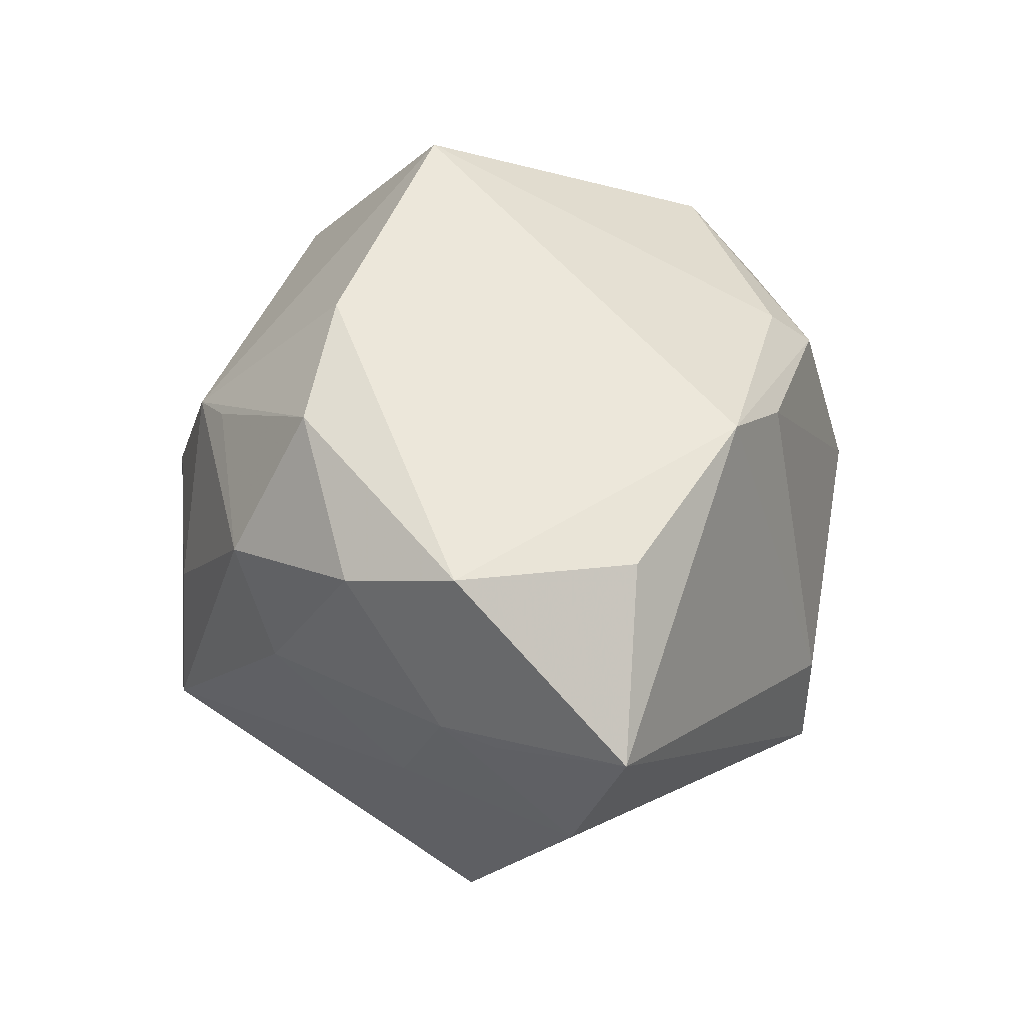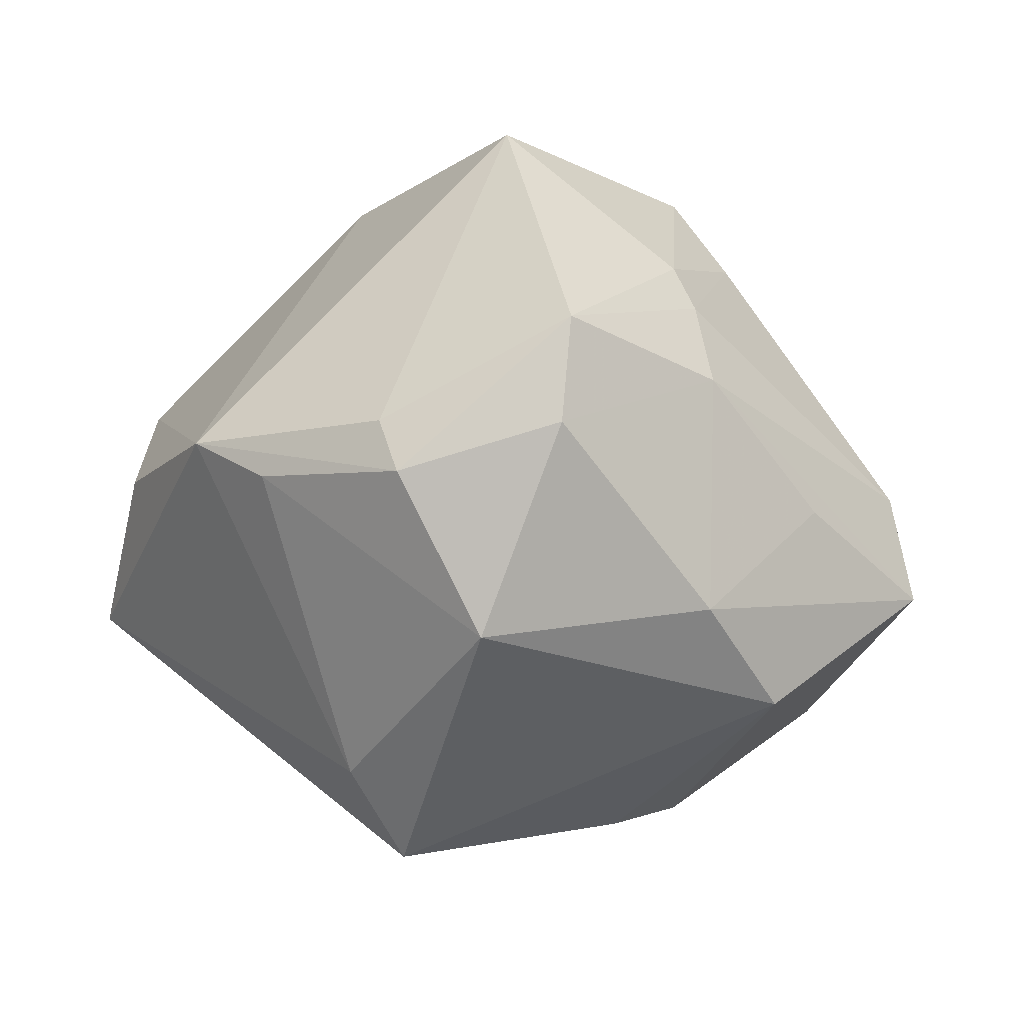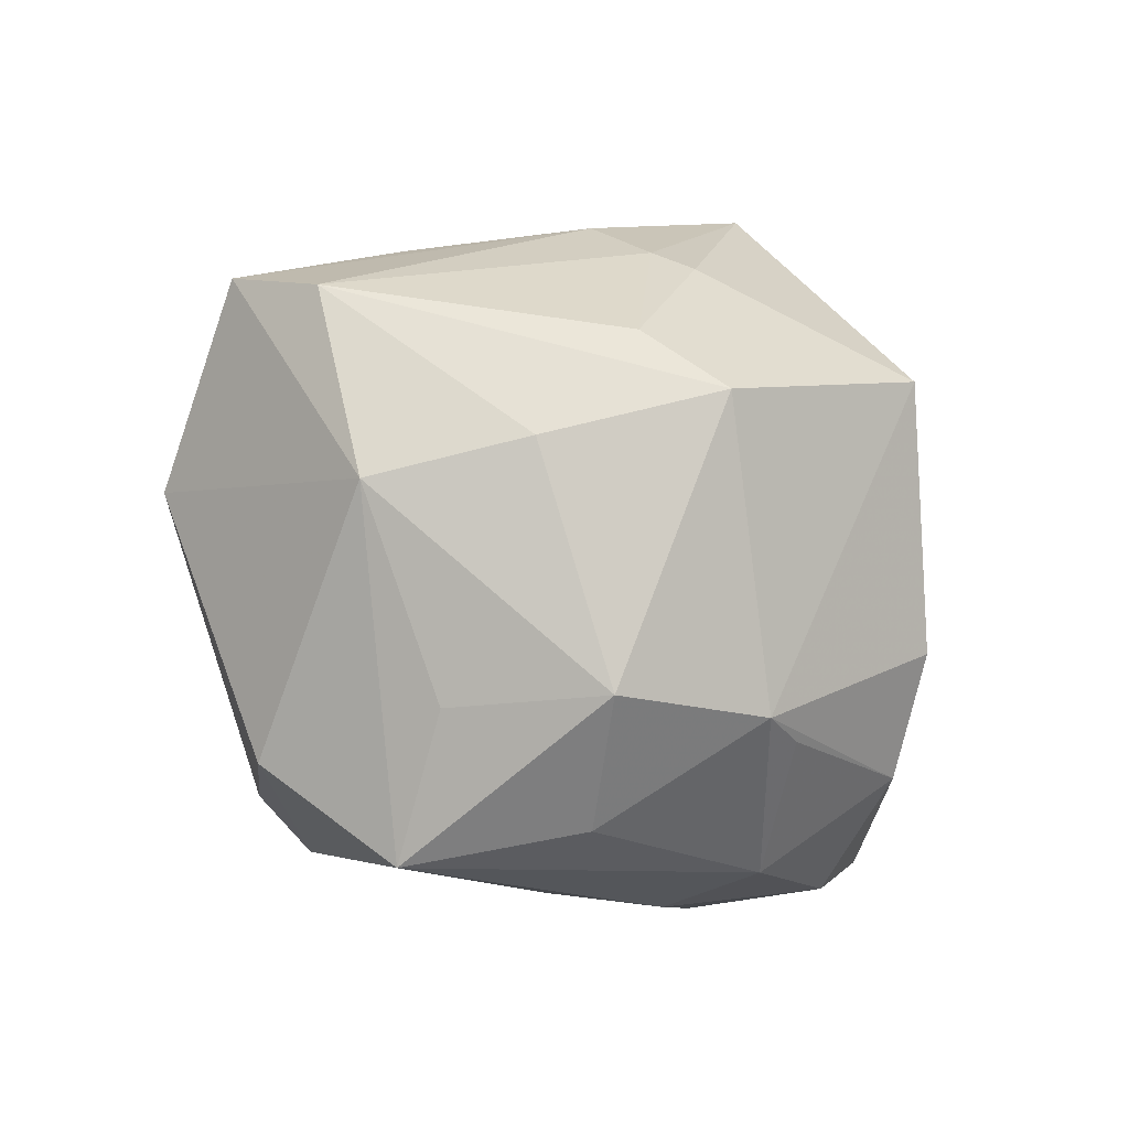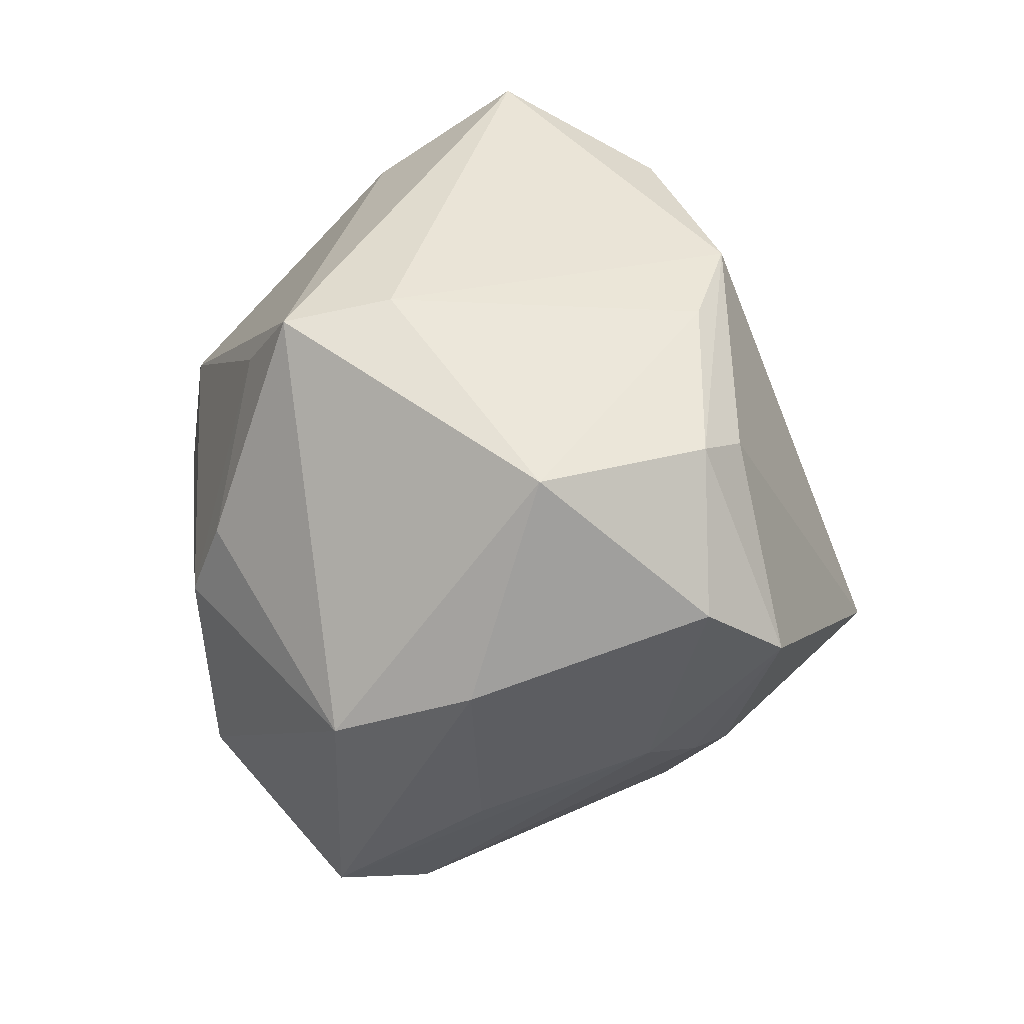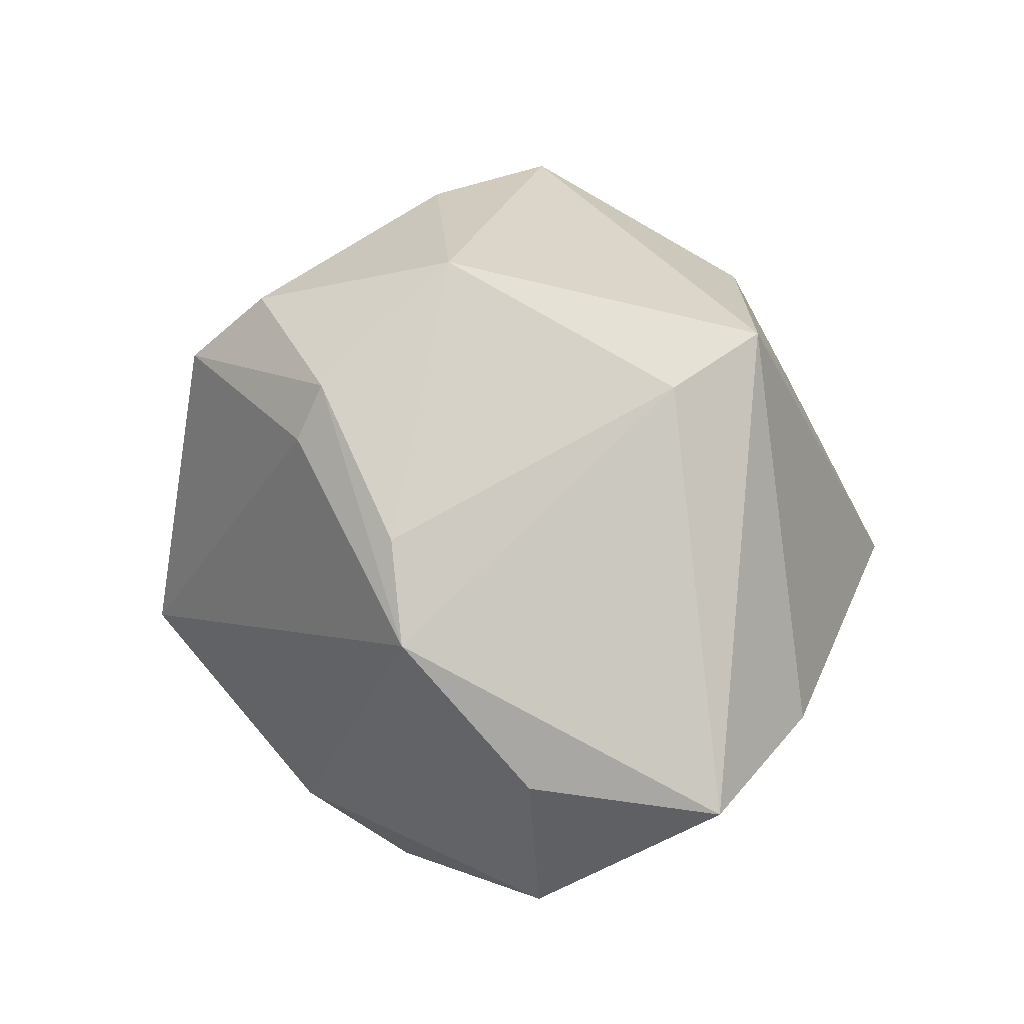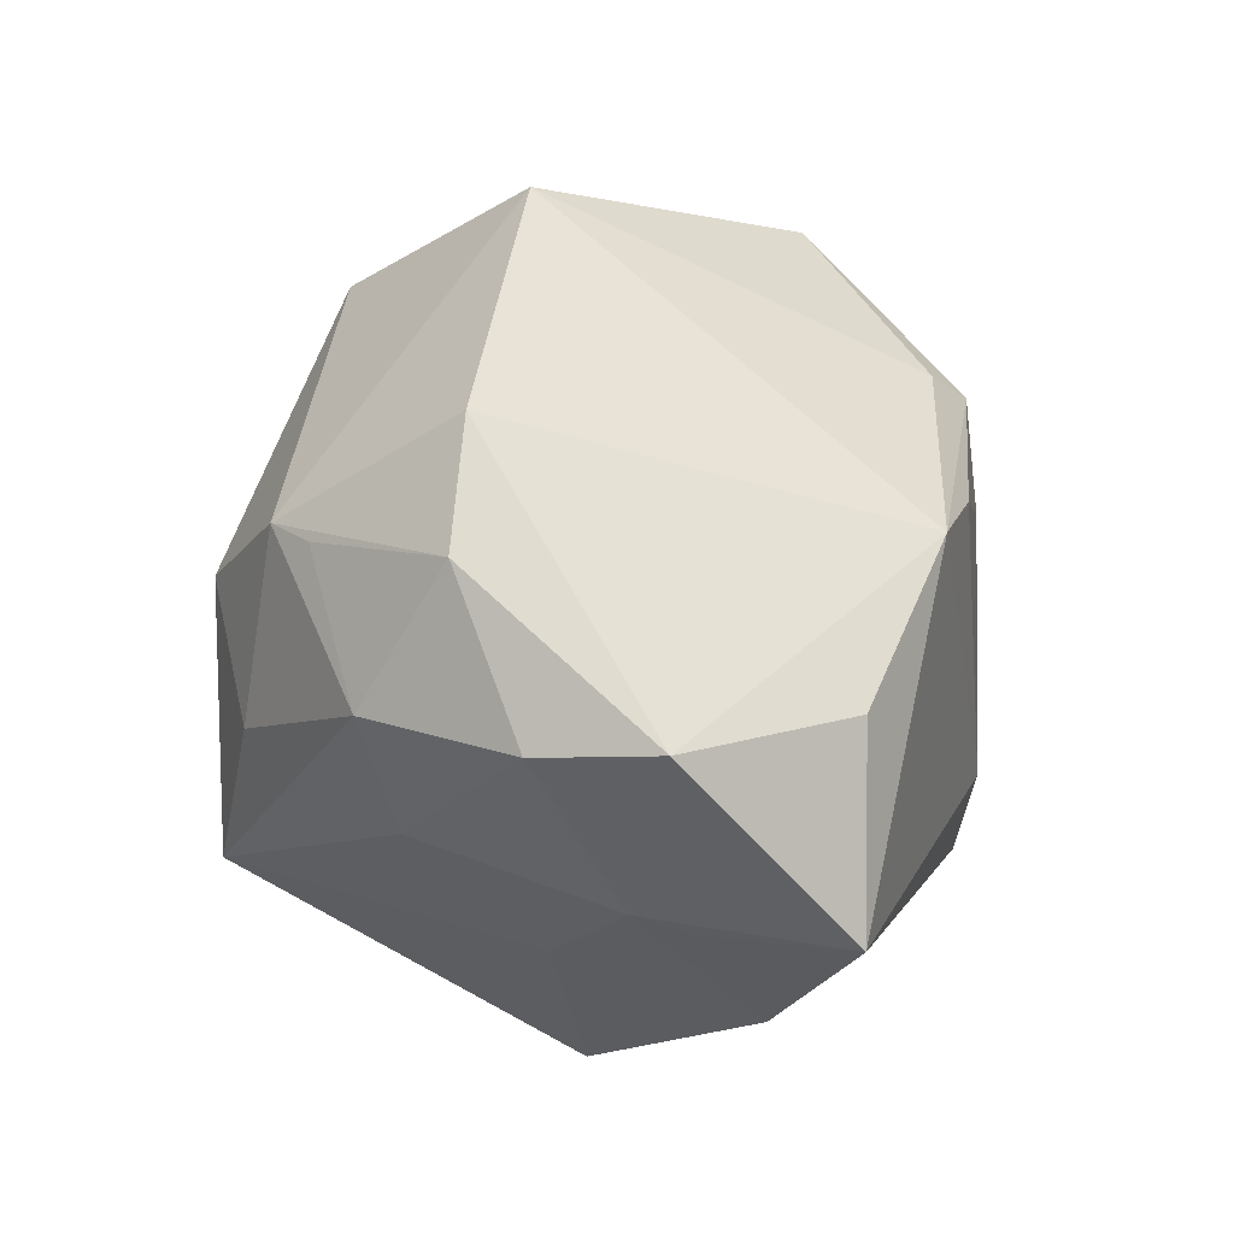
<metadata>
{"format":"obj","ext":"obj","renderer":"f3d","projection":"perspective","resolution":1024,"background":"white","views":[{"elev":12.6,"azim":-89.3,"up":"+Y"},{"elev":26.6,"azim":16.7,"up":"+Y"},{"elev":-65.0,"azim":128.9,"up":"+Z"},{"elev":71.6,"azim":107.6,"up":"+Z"},{"elev":58.8,"azim":-98.0,"up":"+Z"},{"elev":18.3,"azim":-101.5,"up":"+Y"}]}
</metadata>
<code>
v 0.0141 0.03693 0.02263
v -0.02558 -0.02256 -0.01135
v -0.001287 -0.02603 0.03618
v 0.01436 0.03323 -0.0239
v -0.02894 0.01739 0.0252
v 0.04515 0.004315 -0.009362
v 0.0002208 -0.03062 0.02506
v -0.01757 0.01659 -0.03193
v -0.01232 0.01702 -0.0349
v 0.03107 0.00606 0.02625
v -0.02791 -0.008527 -0.02536
v -0.03493 -0.02725 0.007478
v -0.02884 0.003561 -0.0295
v -0.04115 -0.01504 -0.0005867
v -0.03282 0.01904 -0.02124
v 0.03713 -0.02487 -0.006566
v 0.02305 0.03095 0.002287
v -0.01878 0.01714 0.03056
v 0.01454 -0.02811 -0.03088
v 0.01967 0.03407 -0.001159
v 0.02346 0.01575 -0.02639
v 0.03095 -0.0006101 -0.02685
v -0.001192 0.02264 0.03577
v -0.04788 -0.01482 0.01297
v 0.02266 0.02838 -0.01626
v 0.03871 0.009521 0.006655
v -0.04243 0.005395 0.01408
v 0.01539 0.02825 0.03054
v -0.04173 0.003365 -0.01637
v 0.01917 -0.02862 0.01896
v -0.009916 -0.003971 -0.03793
v -0.007384 -0.04322 -0.004295
v -3.25e-06 -0.02117 -0.03989
v 0.001389 0.0079 -0.03938
v -0.007312 -0.01551 0.03646
v -0.0477 0.004909 -0.004731
v -0.02445 0.02999 -0.01824
v 0.009748 -0.007453 -0.03624
v -0.002399 0.04564 -0.008456
v 0.02714 0.02604 0.01044
v 0.03781 -0.007703 0.02108
v -0.03962 -0.01316 -0.006592
v 0.009664 0.007058 0.04099
v 0.04973 -0.004488 -0.001812
v 0.003569 -0.04076 -0.008858
v 0.0244 -0.03049 0.01083
v -0.004739 0.02596 0.031
f 37 5 39
f 39 5 47
f 47 1 39
f 5 23 47
f 47 23 1
f 39 1 20
f 20 4 39
f 16 22 44
f 13 29 15
f 15 29 36
f 5 37 36
f 36 37 15
f 36 42 24
f 29 42 36
f 44 10 41
f 41 16 44
f 41 3 30
f 41 10 43
f 43 3 41
f 43 23 18
f 18 23 5
f 28 23 43
f 1 23 28
f 43 10 28
f 44 22 6
f 24 42 14
f 11 42 29
f 29 13 11
f 11 13 33
f 24 5 27
f 27 36 24
f 5 36 27
f 35 3 43
f 43 18 35
f 24 3 35
f 35 5 24
f 35 18 5
f 4 6 21
f 21 6 22
f 21 34 4
f 22 34 21
f 4 20 25
f 25 6 4
f 17 20 1
f 17 25 20
f 6 25 17
f 4 34 9
f 39 4 9
f 9 37 39
f 15 37 9
f 38 22 33
f 33 34 38
f 38 34 22
f 30 3 7
f 33 22 19
f 22 16 19
f 24 14 12
f 12 3 24
f 12 14 42
f 6 17 40
f 44 6 40
f 40 17 1
f 1 28 40
f 40 28 10
f 8 13 15
f 15 9 8
f 8 9 13
f 31 34 33
f 31 9 34
f 33 13 31
f 13 9 31
f 46 41 30
f 16 41 46
f 30 7 46
f 2 12 42
f 2 11 33
f 42 11 2
f 44 40 26
f 26 10 44
f 26 40 10
f 45 19 16
f 16 46 45
f 33 19 32
f 19 45 32
f 32 2 33
f 12 2 32
f 3 12 32
f 32 7 3
f 32 46 7
f 32 45 46

</code>
